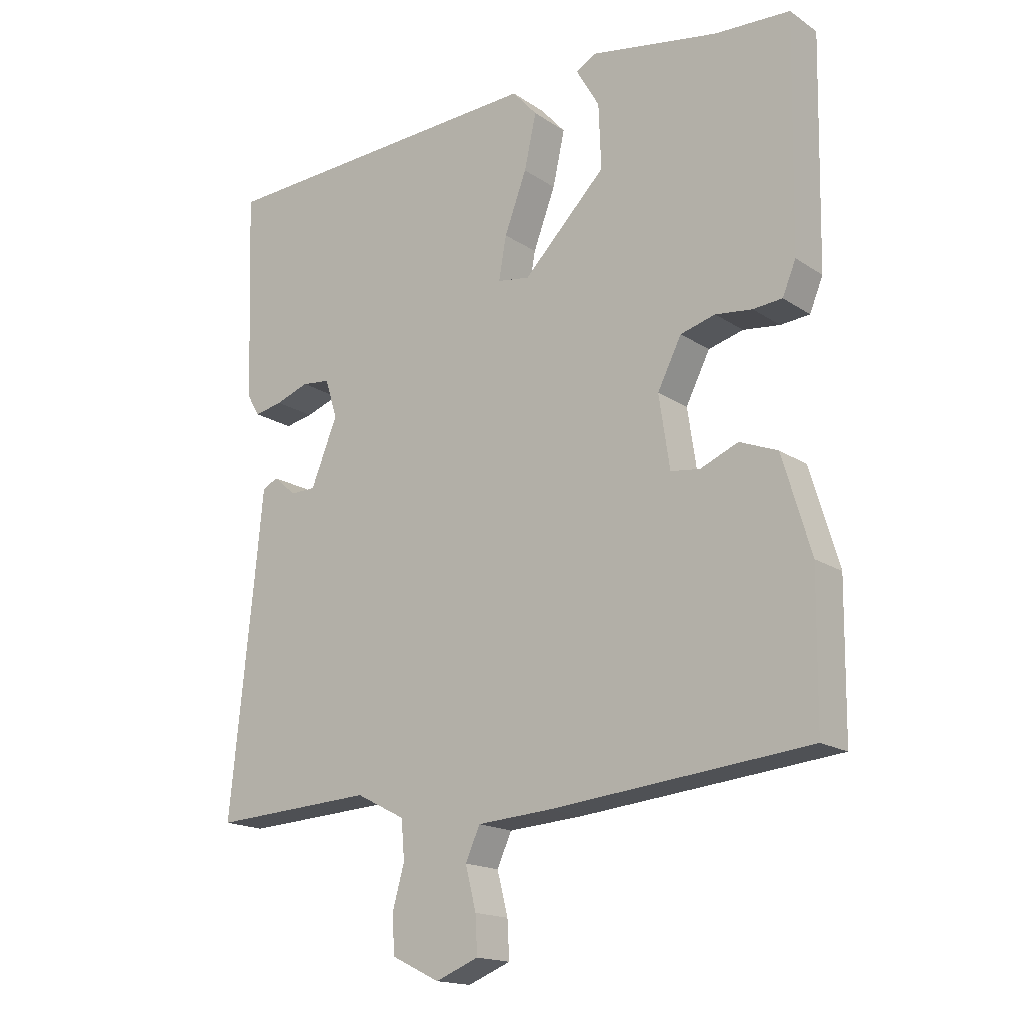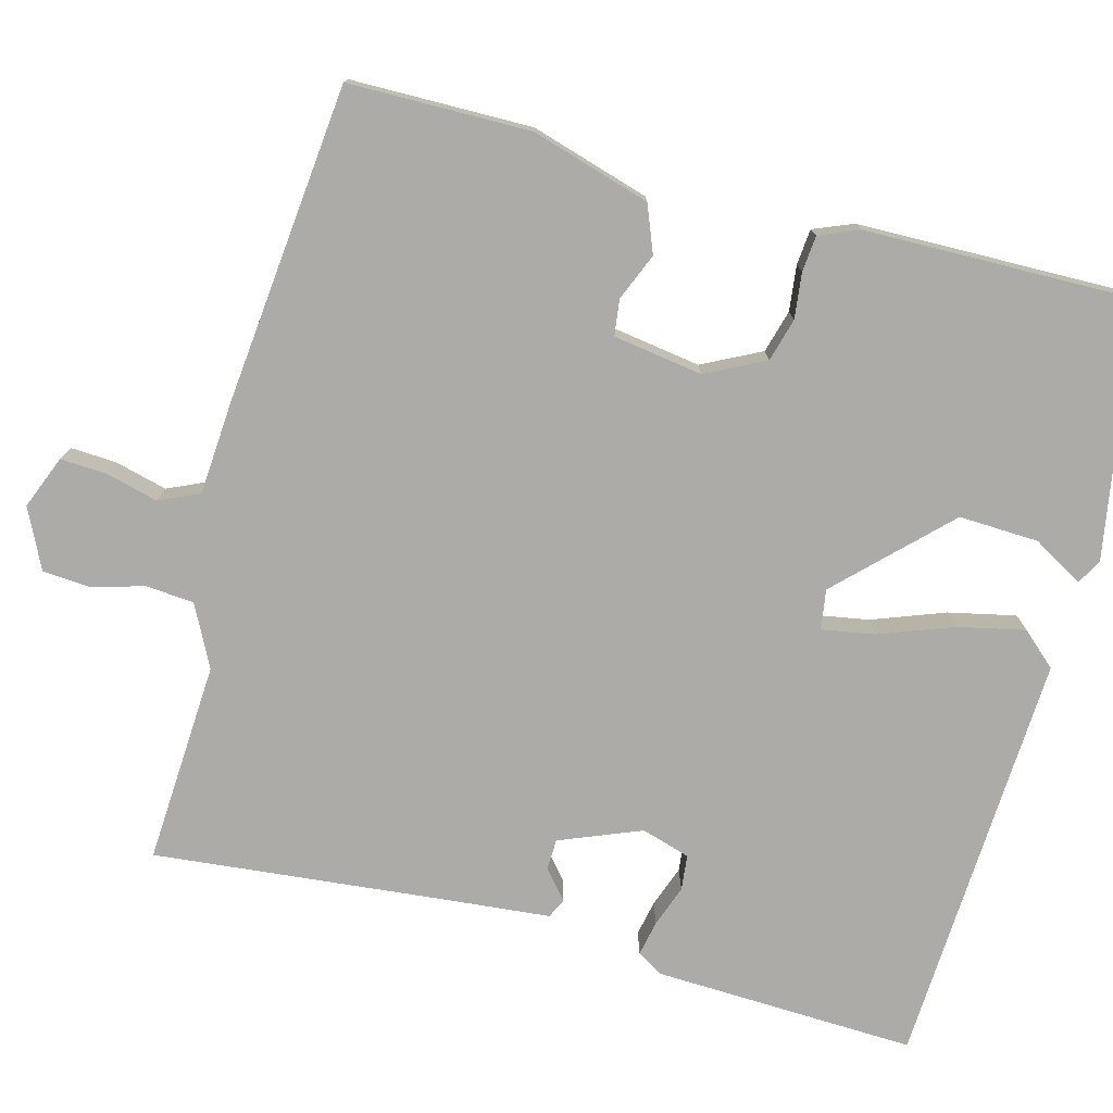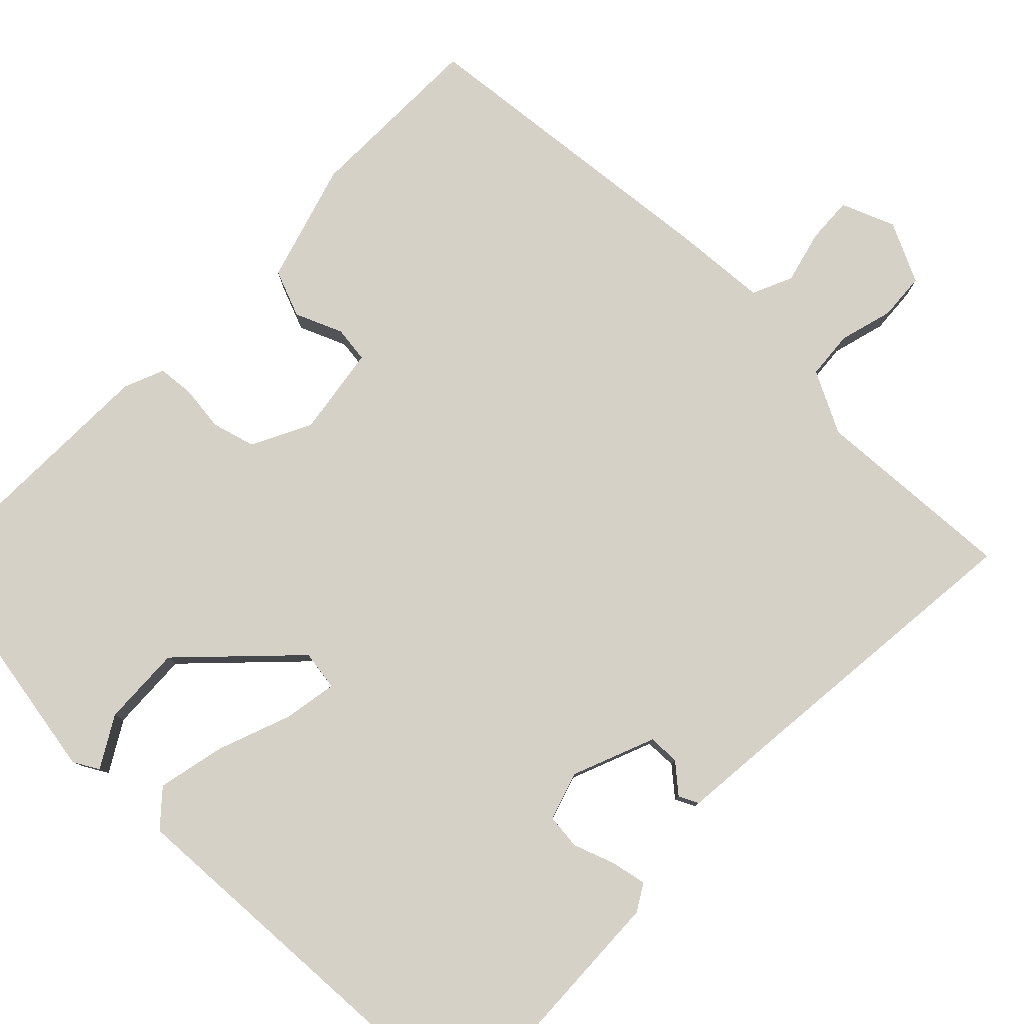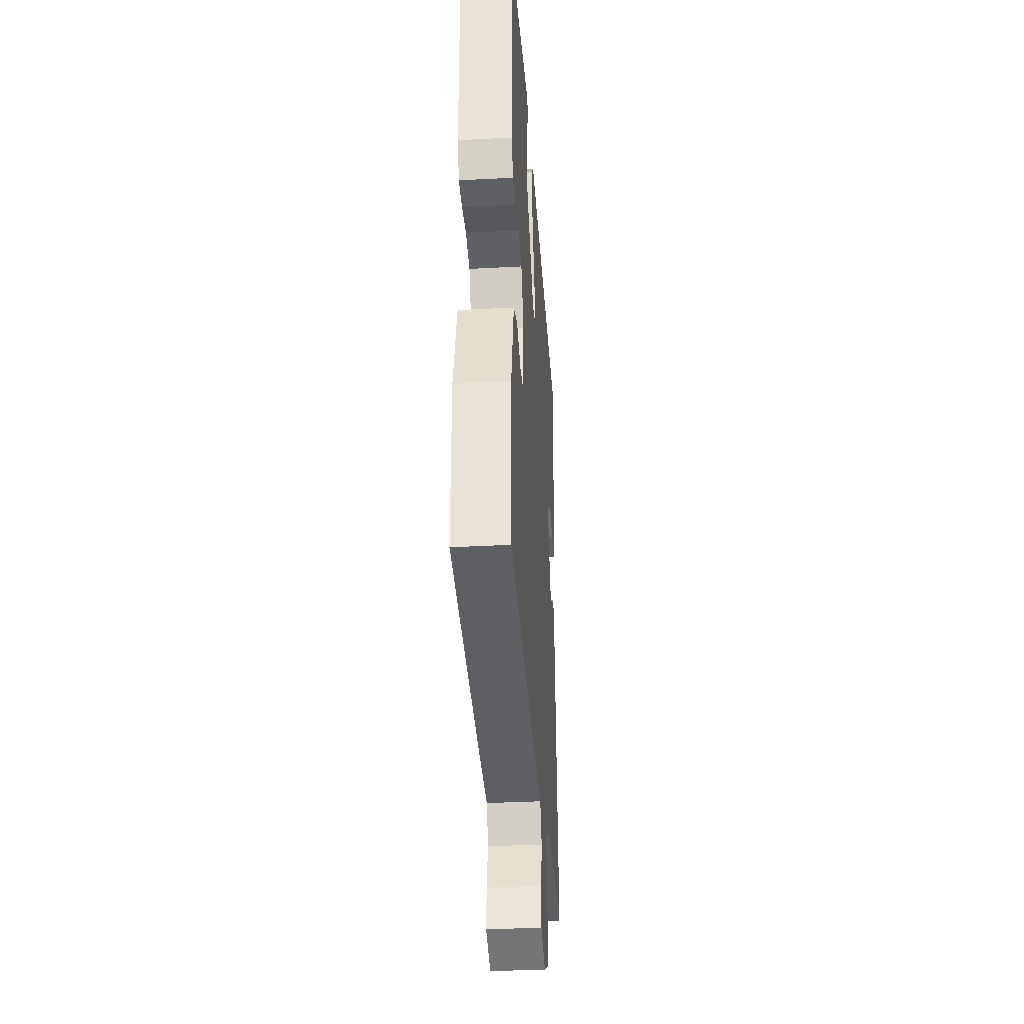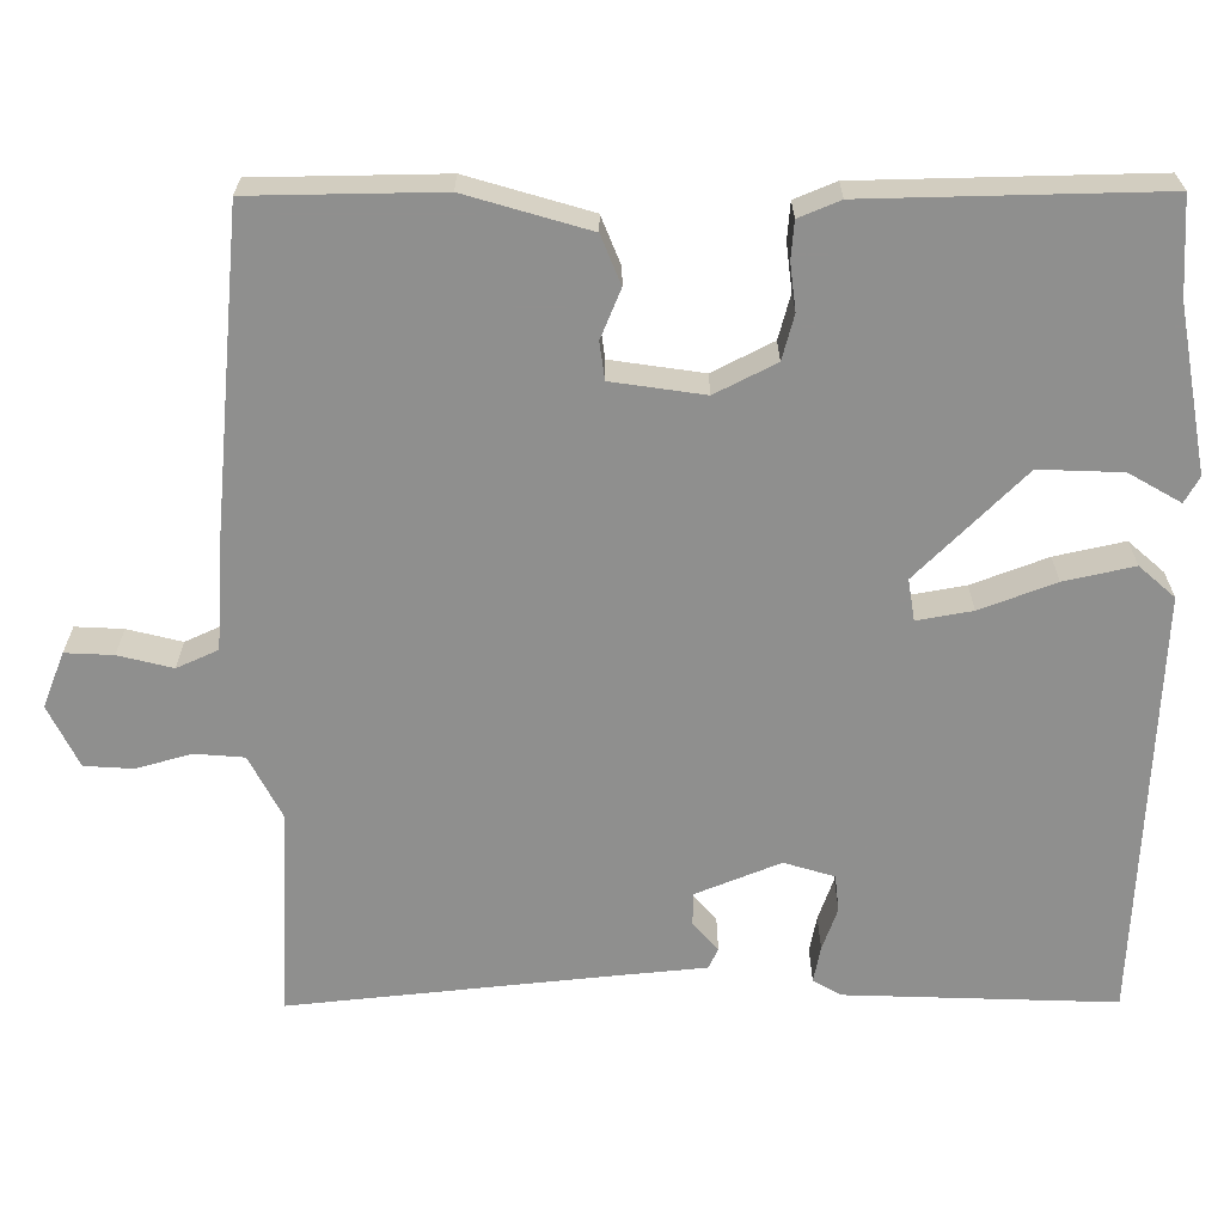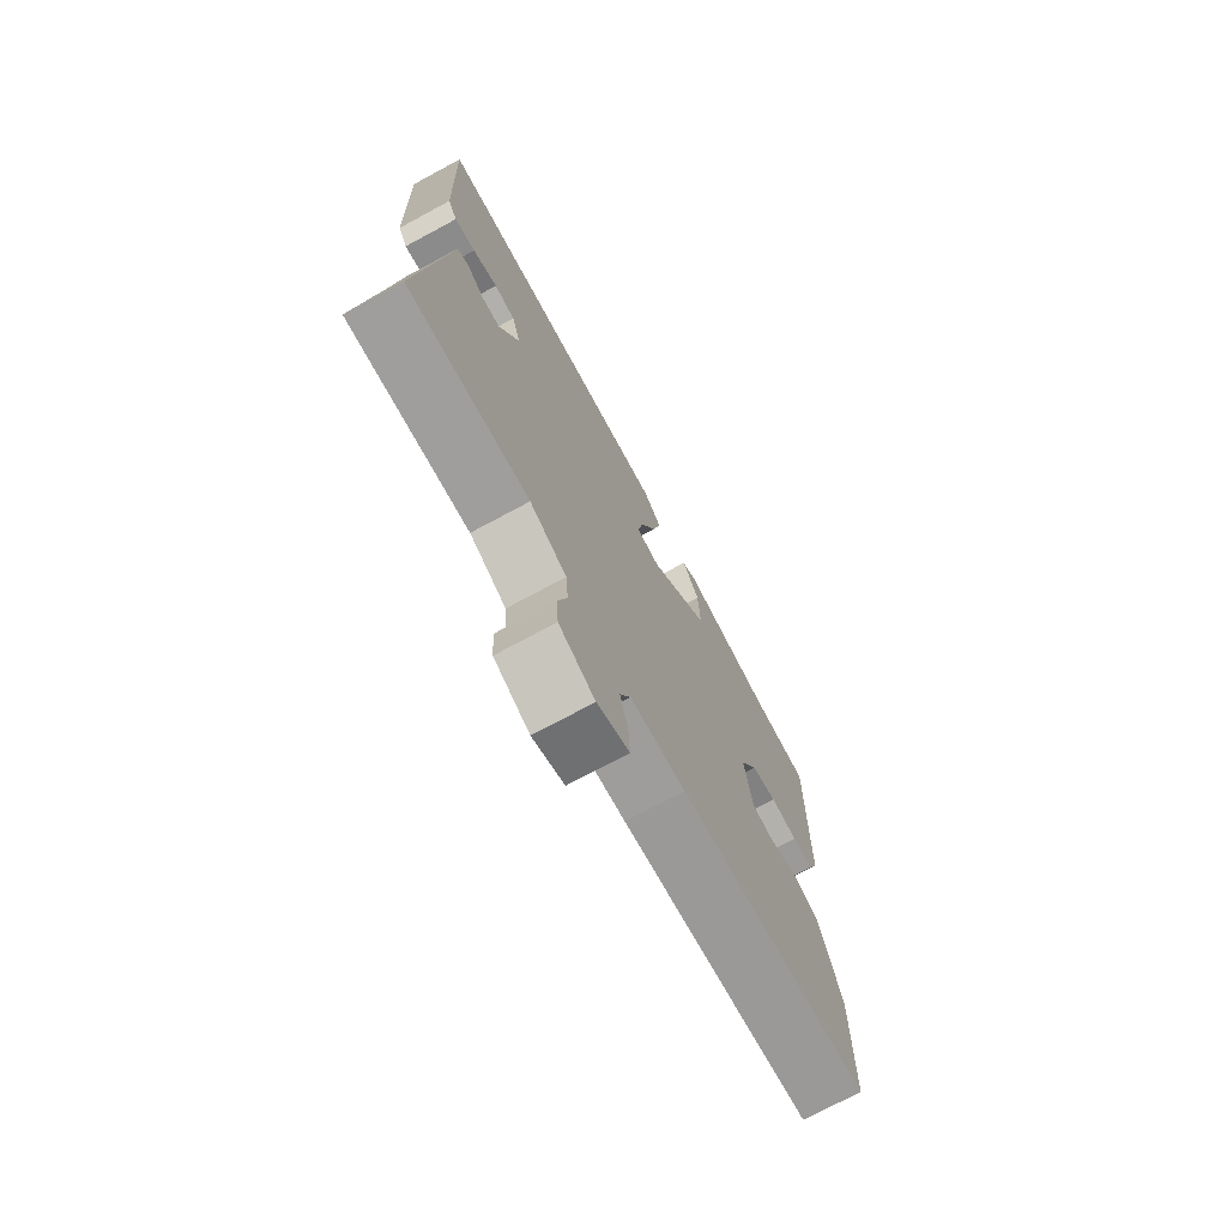
<metadata>
{"format":"obj","ext":"obj","renderer":"f3d","projection":"perspective","resolution":1024,"background":"white","views":[{"elev":-17.0,"azim":-142.6,"up":"+Z"},{"elev":-76.4,"azim":-105.1,"up":"+Y"},{"elev":79.6,"azim":44.2,"up":"+Y"},{"elev":-35.0,"azim":-85.9,"up":"+Z"},{"elev":-65.3,"azim":-89.7,"up":"+Y"},{"elev":-73.6,"azim":118.3,"up":"+Z"}]}
</metadata>
<code>
v 0.5 0.07 -0.5
v 0.242 0.07 -0.486
v 0.164 0.07 -0.526
v 0.159 0.07 -0.587
v 0.178 0.07 -0.655
v 0.174 0.07 -0.715
v 0.098 0.07 -0.752
v 0.03 0.07 -0.725
v 0.033 0.07 -0.666
v 0.05 0.07 -0.599
v 0.027 0.07 -0.548
v -0.091 0.07 -0.54
v -0.5 0.07 -0.5
v -0.503 0.07 -0.268
v -0.458 0.07 -0.116
v -0.398 0.07 -0.092
v -0.338 0.07 -0.117
v -0.292 0.07 -0.111
v -0.275 0.07 0.003
v -0.313 0.07 0.078
v -0.368 0.07 0.093
v -0.426 0.07 0.086
v -0.472 0.07 0.09
v -0.493 0.07 0.141
v -0.5 0.07 0.5
v -0.381 0.07 0.506
v -0.178 0.07 0.542
v -0.146 0.07 0.524
v -0.183 0.07 0.46
v -0.187 0.07 0.358
v -0.056 0.07 0.226
v -0.005 0.07 0.234
v -0.017 0.07 0.302
v -0.052 0.07 0.395
v -0.071 0.07 0.481
v -0.032 0.07 0.525
v 0.5 0.07 0.5
v 0.488 0.07 0.166
v 0.468 0.07 0.132
v 0.423 0.07 0.141
v 0.37 0.07 0.16
v 0.325 0.07 0.155
v 0.306 0.07 0.093
v 0.348 0.07 -0.011
v 0.388 0.07 -0.012
v 0.424 0.07 0.019
v 0.449 0.07 0.007
v 0.461 0.07 -0.118
v 0.5 0 -0.5
v 0.242 0 -0.486
v 0.164 0 -0.526
v 0.159 0 -0.587
v 0.178 0 -0.655
v 0.174 0 -0.715
v 0.098 0 -0.752
v 0.03 0 -0.725
v 0.033 0 -0.666
v 0.05 0 -0.599
v 0.027 0 -0.548
v -0.091 0 -0.54
v -0.5 0 -0.5
v -0.503 0 -0.268
v -0.458 0 -0.116
v -0.398 0 -0.092
v -0.338 0 -0.117
v -0.292 0 -0.111
v -0.275 0 0.003
v -0.313 0 0.078
v -0.368 0 0.093
v -0.426 0 0.086
v -0.472 0 0.09
v -0.493 0 0.141
v -0.5 0 0.5
v -0.381 0 0.506
v -0.178 0 0.542
v -0.146 0 0.524
v -0.183 0 0.46
v -0.187 0 0.358
v -0.056 0 0.226
v -0.005 0 0.234
v -0.017 0 0.302
v -0.052 0 0.395
v -0.071 0 0.481
v -0.032 0 0.525
v 0.5 0 0.5
v 0.488 0 0.166
v 0.468 0 0.132
v 0.423 0 0.141
v 0.37 0 0.16
v 0.325 0 0.155
v 0.306 0 0.093
v 0.348 0 -0.011
v 0.388 0 -0.012
v 0.424 0 0.019
v 0.449 0 0.007
v 0.461 0 -0.118
f 45 46 47 48
f 48 1 2
f 45 48 2
f 44 45 2
f 43 44 2 3
f 39 40 41
f 38 39 41
f 37 38 41
f 36 37 41
f 35 36 41
f 34 35 41
f 33 34 41
f 32 33 41 42
f 31 32 42 43
f 26 27 28 29
f 26 29 30
f 25 26 30
f 24 25 30
f 23 24 30
f 22 23 30
f 21 22 30
f 20 21 30 31
f 15 16 17
f 14 15 17
f 13 14 17
f 12 13 17
f 11 12 17
f 11 17 18
f 8 9 10
f 7 8 10
f 6 7 10
f 5 6 10
f 4 5 10
f 3 4 10 11
f 43 3 11
f 31 43 11
f 20 31 11
f 19 20 11
f 11 18 19
f 96 95 94 93
f 50 49 96
f 50 96 93
f 50 93 92
f 51 50 92 91
f 89 88 87
f 89 87 86
f 89 86 85
f 89 85 84
f 89 84 83
f 89 83 82
f 89 82 81
f 90 89 81 80
f 91 90 80 79
f 77 76 75 74
f 78 77 74
f 78 74 73
f 78 73 72
f 78 72 71
f 78 71 70
f 78 70 69
f 79 78 69 68
f 65 64 63
f 65 63 62
f 65 62 61
f 65 61 60
f 65 60 59
f 66 65 59
f 58 57 56
f 58 56 55
f 58 55 54
f 58 54 53
f 58 53 52
f 59 58 52 51
f 59 51 91
f 59 91 79
f 59 79 68
f 59 68 67
f 67 66 59
f 1 49 50 2
f 2 50 51 3
f 3 51 52 4
f 4 52 53 5
f 5 53 54 6
f 6 54 55 7
f 7 55 56 8
f 8 56 57 9
f 9 57 58 10
f 10 58 59 11
f 11 59 60 12
f 12 60 61 13
f 13 61 62 14
f 14 62 63 15
f 15 63 64 16
f 16 64 65 17
f 17 65 66 18
f 18 66 67 19
f 19 67 68 20
f 20 68 69 21
f 21 69 70 22
f 22 70 71 23
f 23 71 72 24
f 24 72 73 25
f 25 73 74 26
f 26 74 75 27
f 27 75 76 28
f 28 76 77 29
f 29 77 78 30
f 30 78 79 31
f 31 79 80 32
f 32 80 81 33
f 33 81 82 34
f 34 82 83 35
f 35 83 84 36
f 36 84 85 37
f 37 85 86 38
f 38 86 87 39
f 39 87 88 40
f 40 88 89 41
f 41 89 90 42
f 42 90 91 43
f 43 91 92 44
f 44 92 93 45
f 45 93 94 46
f 46 94 95 47
f 47 95 96 48
f 48 96 49 1

</code>
